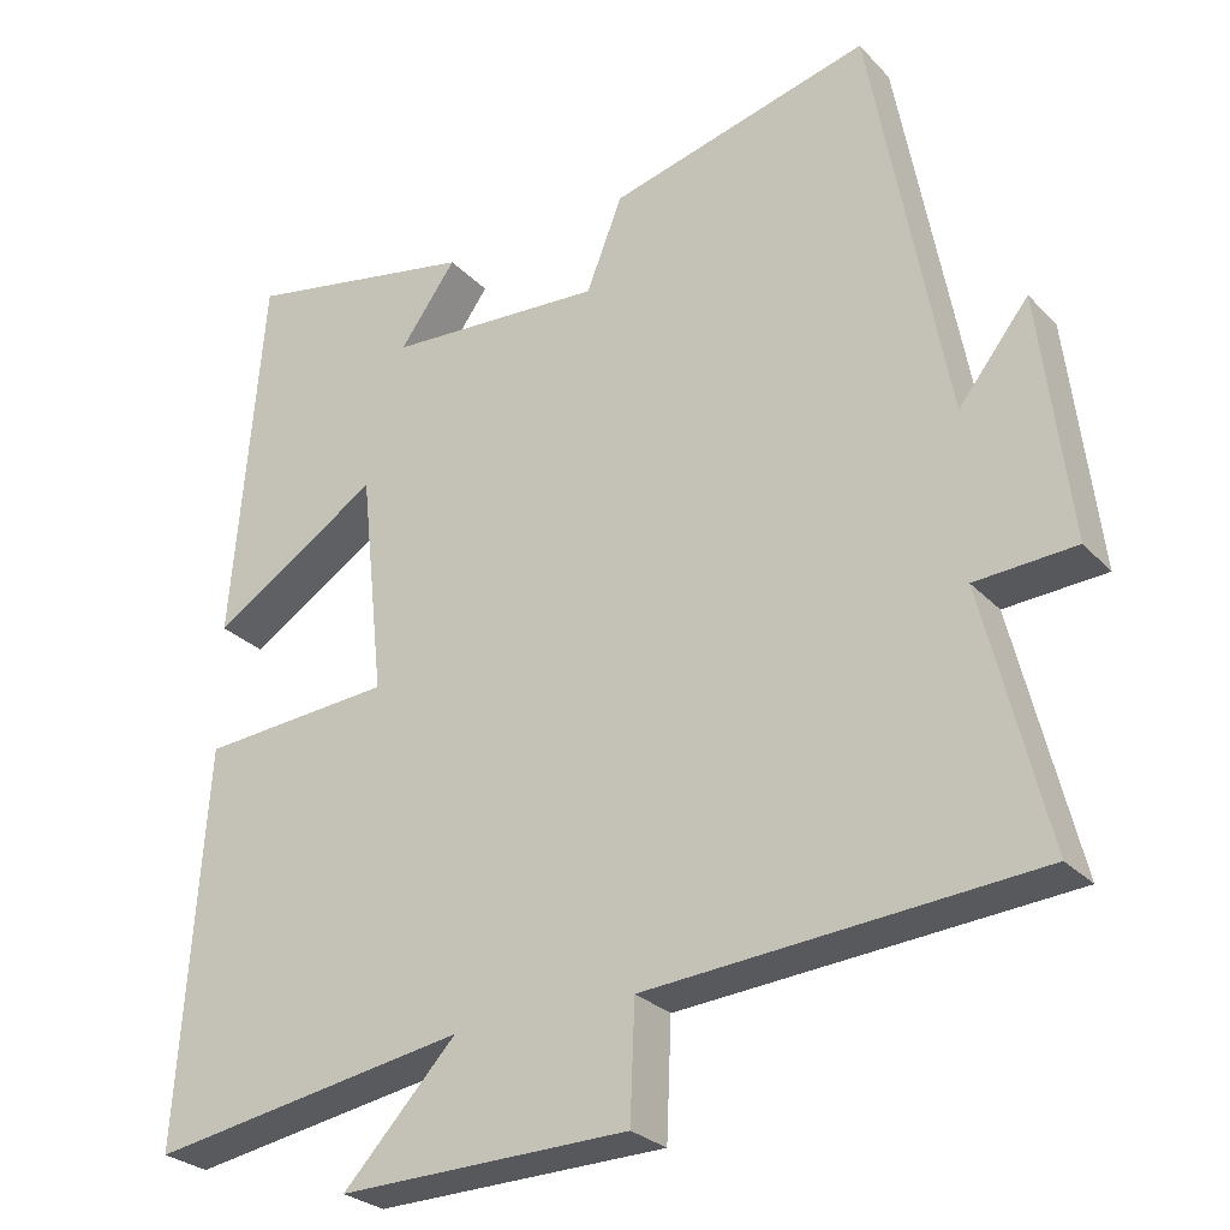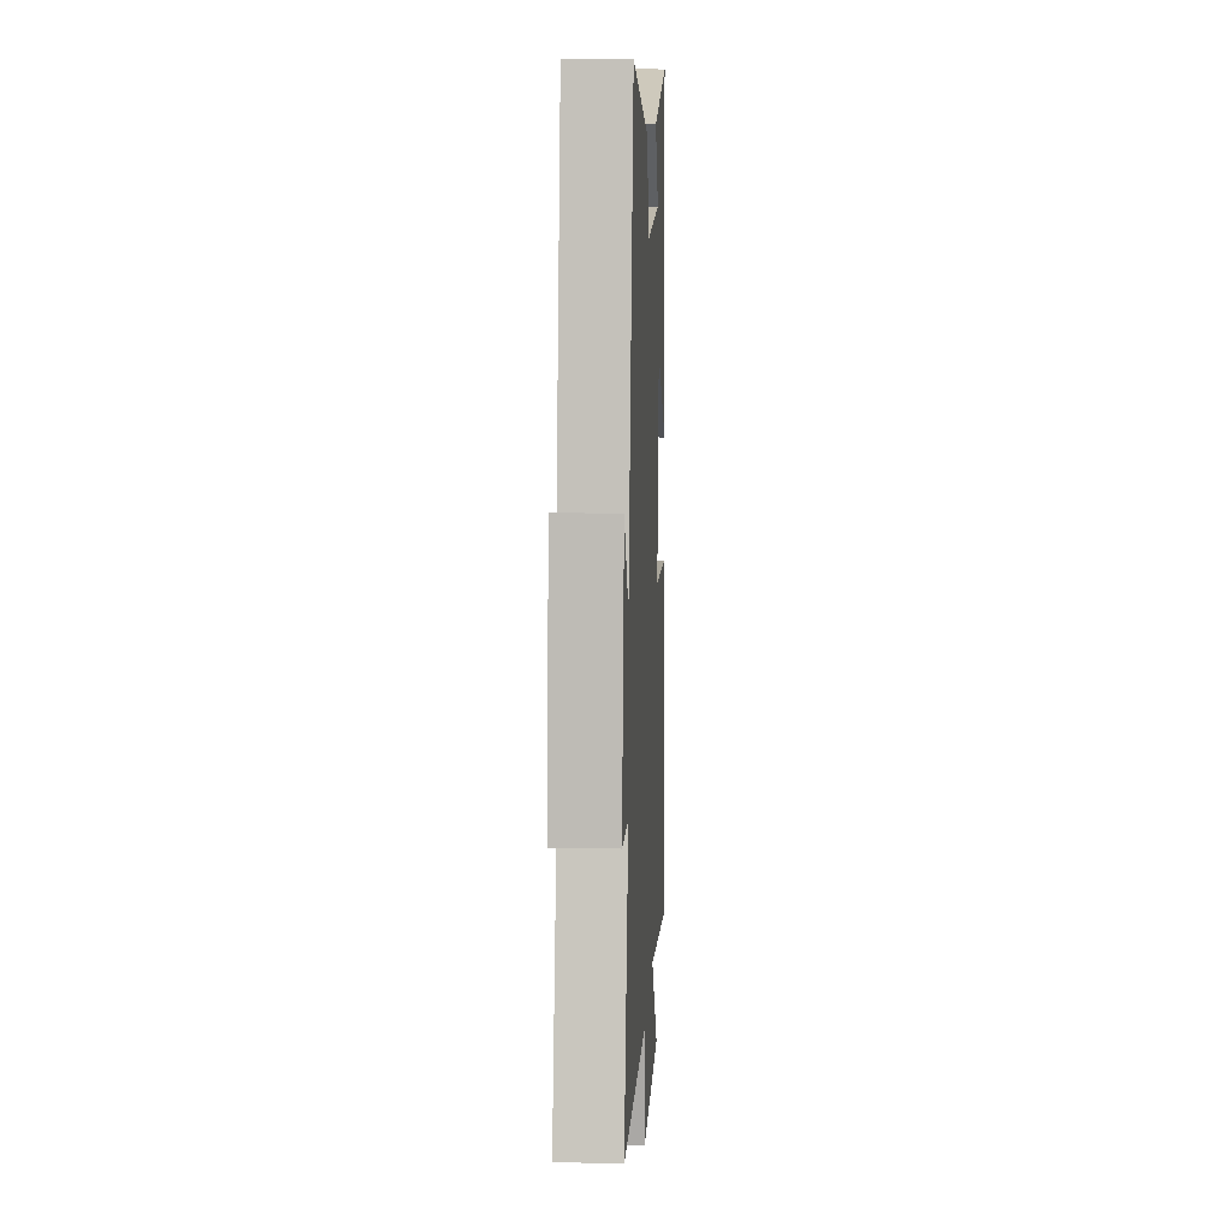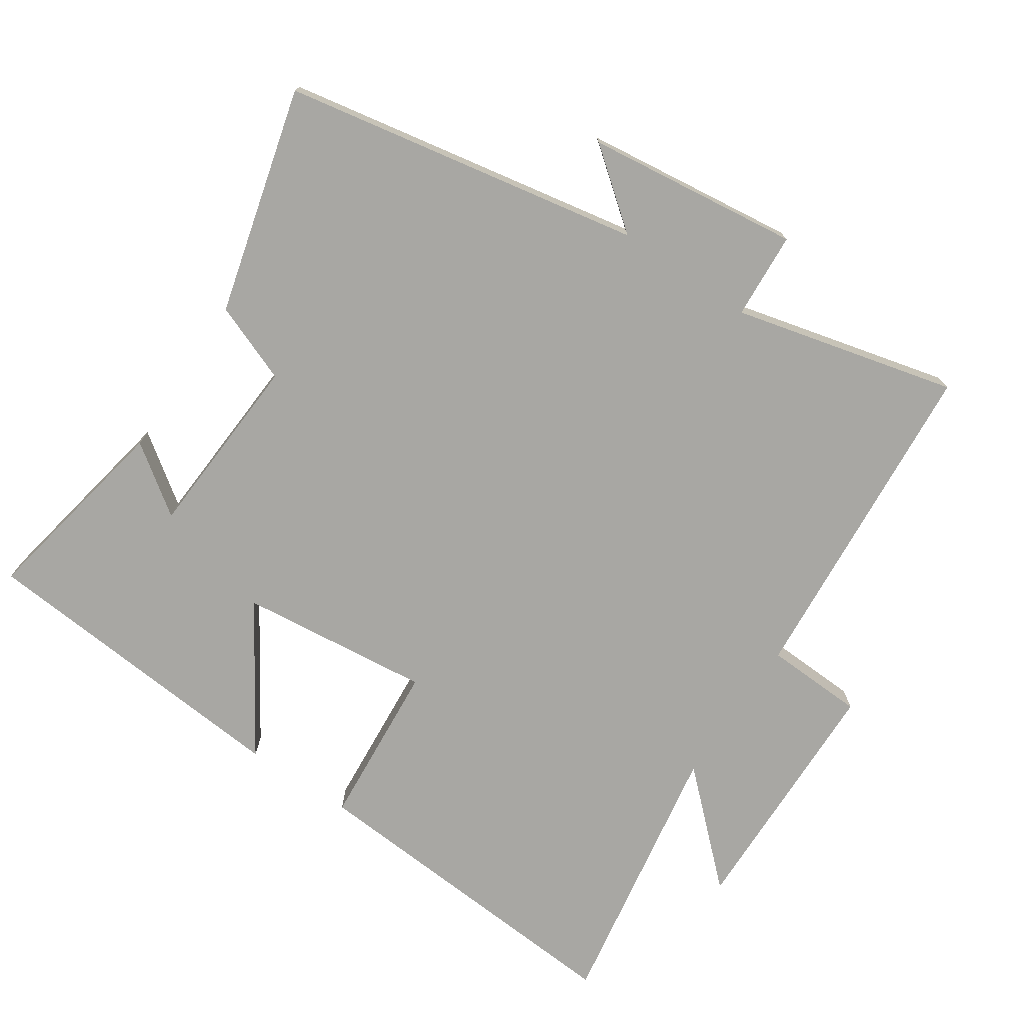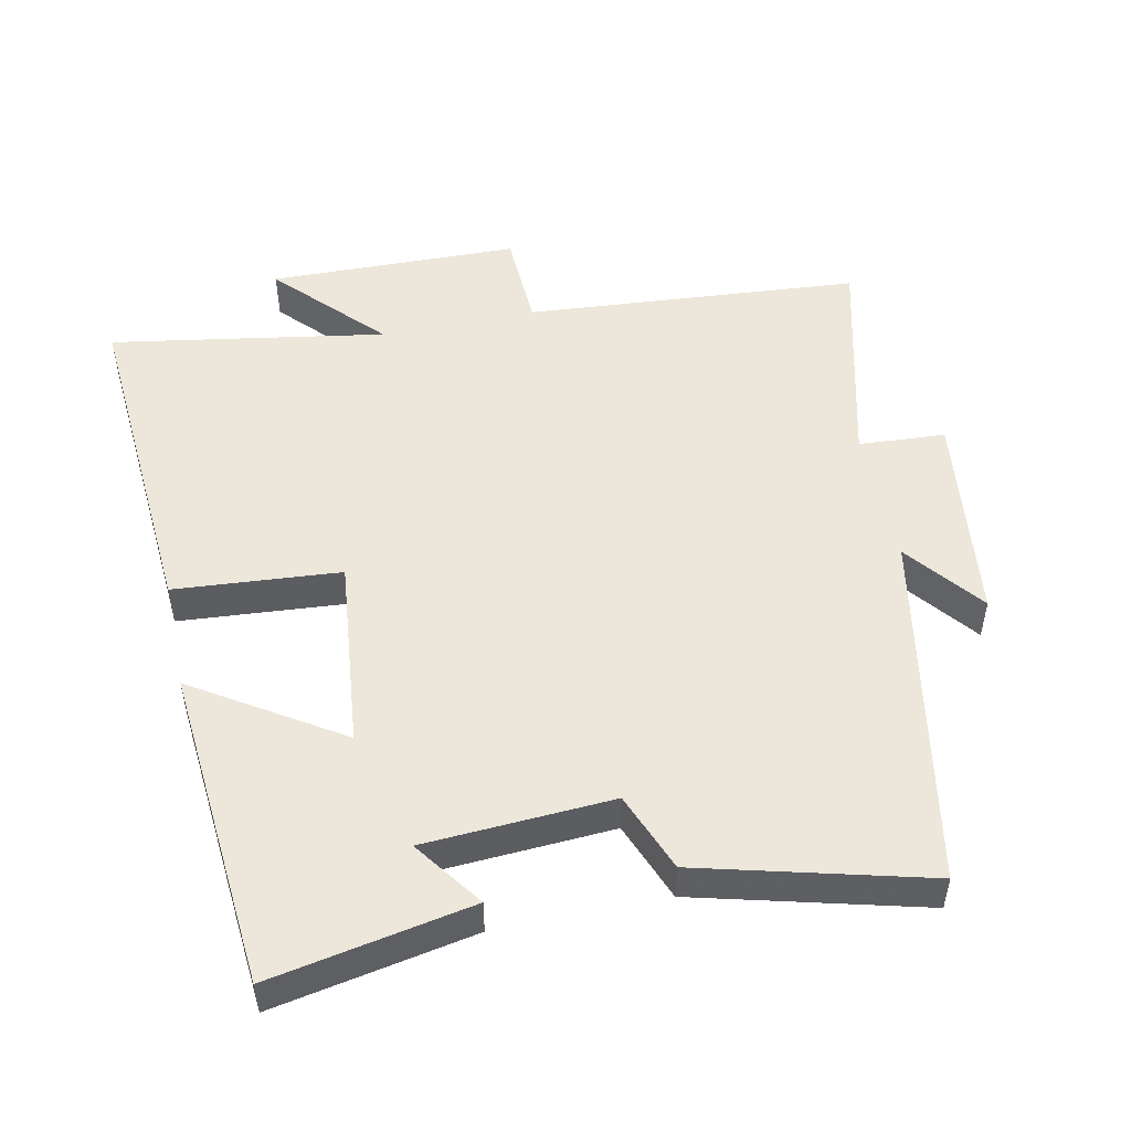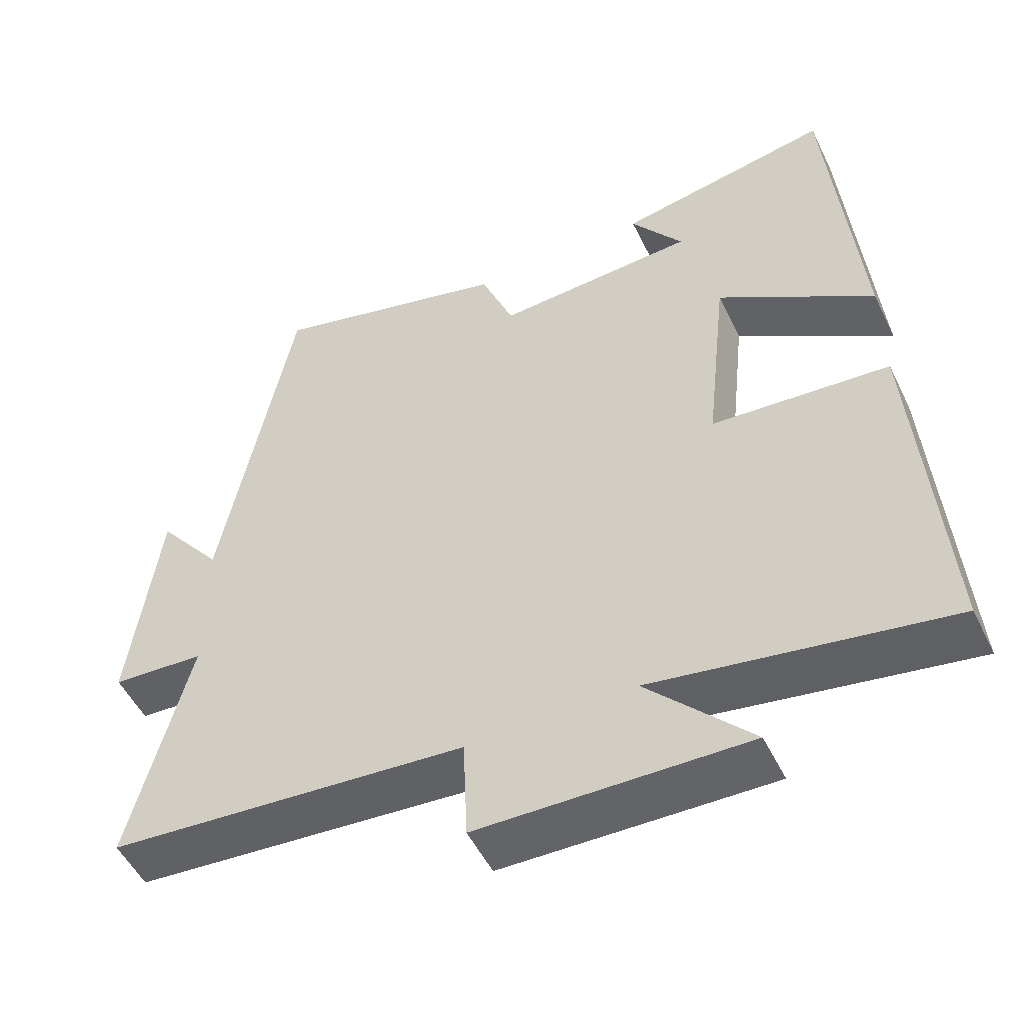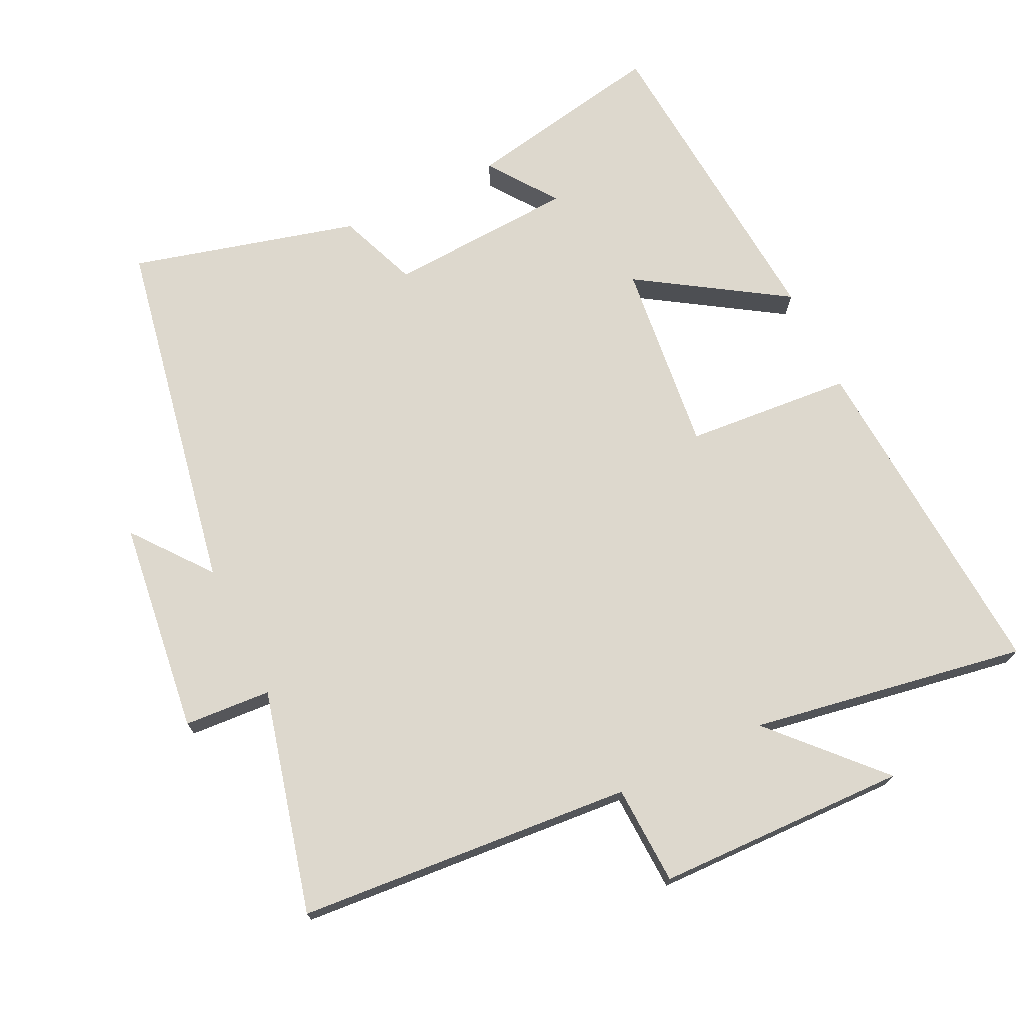
<metadata>
{"format":"obj","ext":"obj","renderer":"f3d","projection":"perspective","resolution":1024,"background":"white","views":[{"elev":-27.2,"azim":33.1,"up":"+Z"},{"elev":12.0,"azim":92.9,"up":"+Z"},{"elev":-74.5,"azim":56.1,"up":"+Y"},{"elev":50.6,"azim":-11.9,"up":"+Y"},{"elev":-51.8,"azim":-154.4,"up":"+Z"},{"elev":72.3,"azim":154.3,"up":"+Y"}]}
</metadata>
<code>
v -0.461 0.07 0.555
v -0.17 0.07 0.5
v -0.241 0.07 0.401
v 0.031 0.07 0.385
v 0.076 0.07 0.5
v 0.404 0.07 0.586
v 0.5 0.07 0.067
v 0.588 0.07 0.179
v 0.626 0.07 -0.131
v 0.5 0.07 -0.139
v 0.58 0.07 -0.462
v 0.093 0.07 -0.5
v 0.087 0.07 -0.644
v -0.277 0.07 -0.652
v -0.135 0.07 -0.5
v -0.534 0.07 -0.567
v -0.5 0.07 -0.075
v -0.259 0.07 -0.056
v -0.289 0.07 0.222
v -0.5 0.07 0.087
v -0.461 0 0.555
v -0.17 0 0.5
v -0.241 0 0.401
v 0.031 0 0.385
v 0.076 0 0.5
v 0.404 0 0.586
v 0.5 0 0.067
v 0.588 0 0.179
v 0.626 0 -0.131
v 0.5 0 -0.139
v 0.58 0 -0.462
v 0.093 0 -0.5
v 0.087 0 -0.644
v -0.277 0 -0.652
v -0.135 0 -0.5
v -0.534 0 -0.567
v -0.5 0 -0.075
v -0.259 0 -0.056
v -0.289 0 0.222
v -0.5 0 0.087
f 19 20 1
f 15 16 17 18
f 15 18 19
f 12 13 14 15
f 12 15 19
f 11 12 19
f 10 11 19
f 7 8 9 10
f 6 7 10
f 5 6 10
f 4 5 10
f 3 4 10 19
f 1 2 3
f 1 3 19
f 21 40 39
f 38 37 36 35
f 39 38 35
f 35 34 33 32
f 39 35 32
f 39 32 31
f 39 31 30
f 30 29 28 27
f 30 27 26
f 30 26 25
f 30 25 24
f 39 30 24 23
f 23 22 21
f 39 23 21
f 1 21 22 2
f 2 22 23 3
f 3 23 24 4
f 4 24 25 5
f 5 25 26 6
f 6 26 27 7
f 7 27 28 8
f 8 28 29 9
f 9 29 30 10
f 10 30 31 11
f 11 31 32 12
f 12 32 33 13
f 13 33 34 14
f 14 34 35 15
f 15 35 36 16
f 16 36 37 17
f 17 37 38 18
f 18 38 39 19
f 19 39 40 20
f 20 40 21 1

</code>
